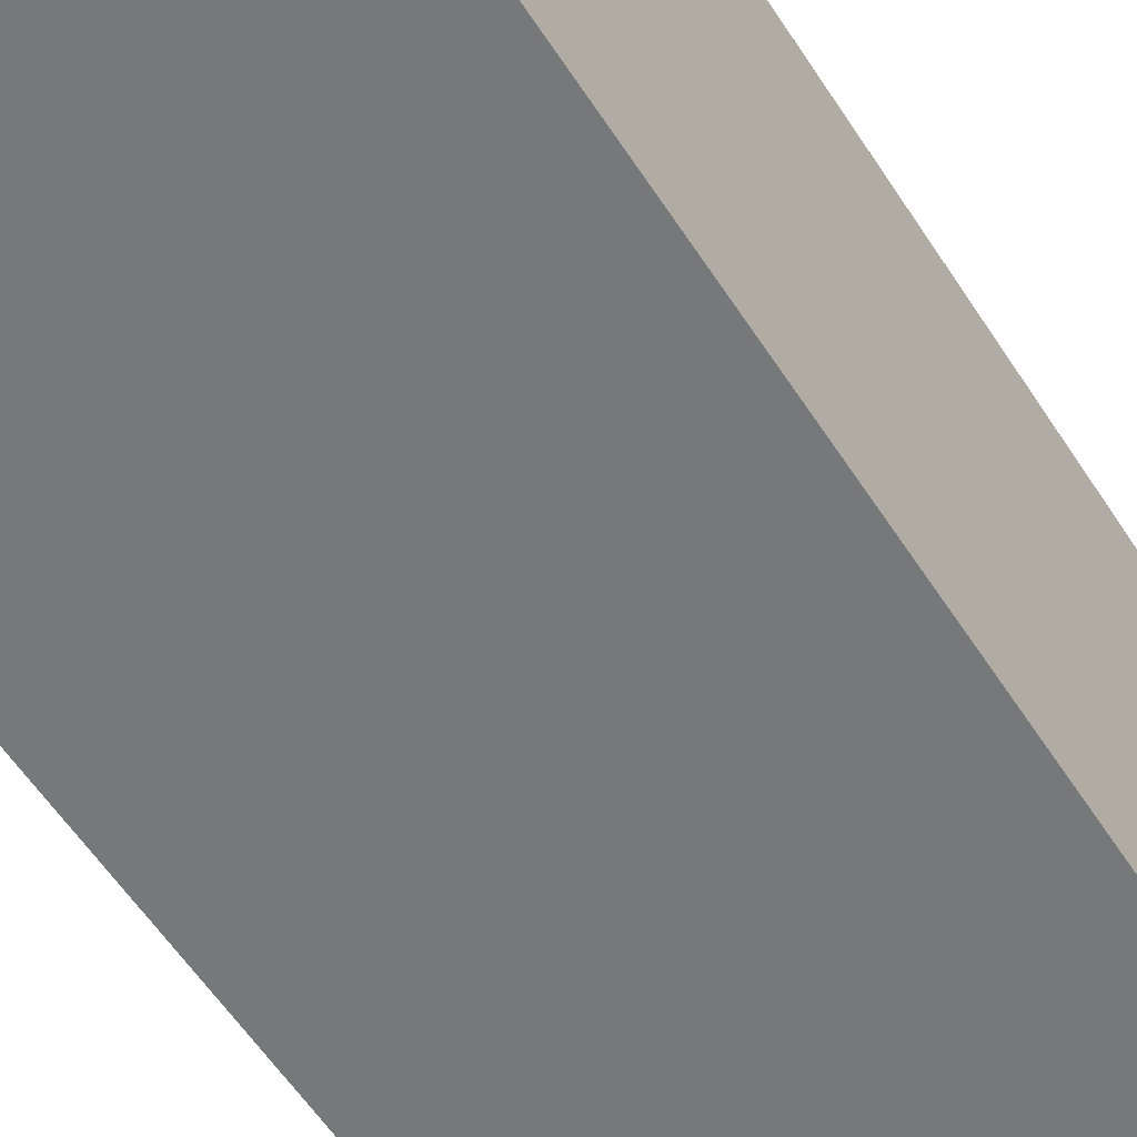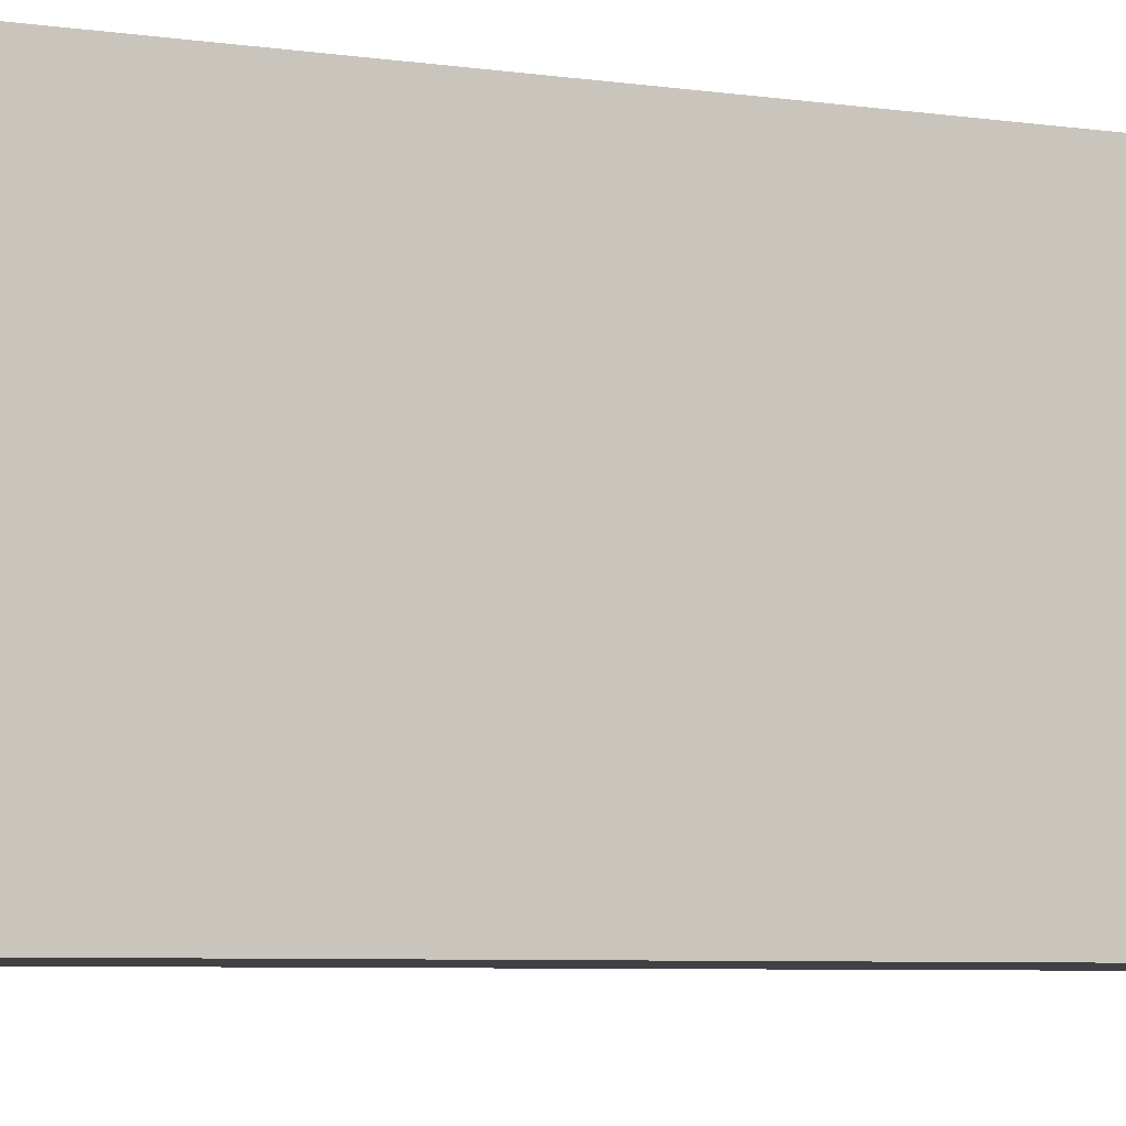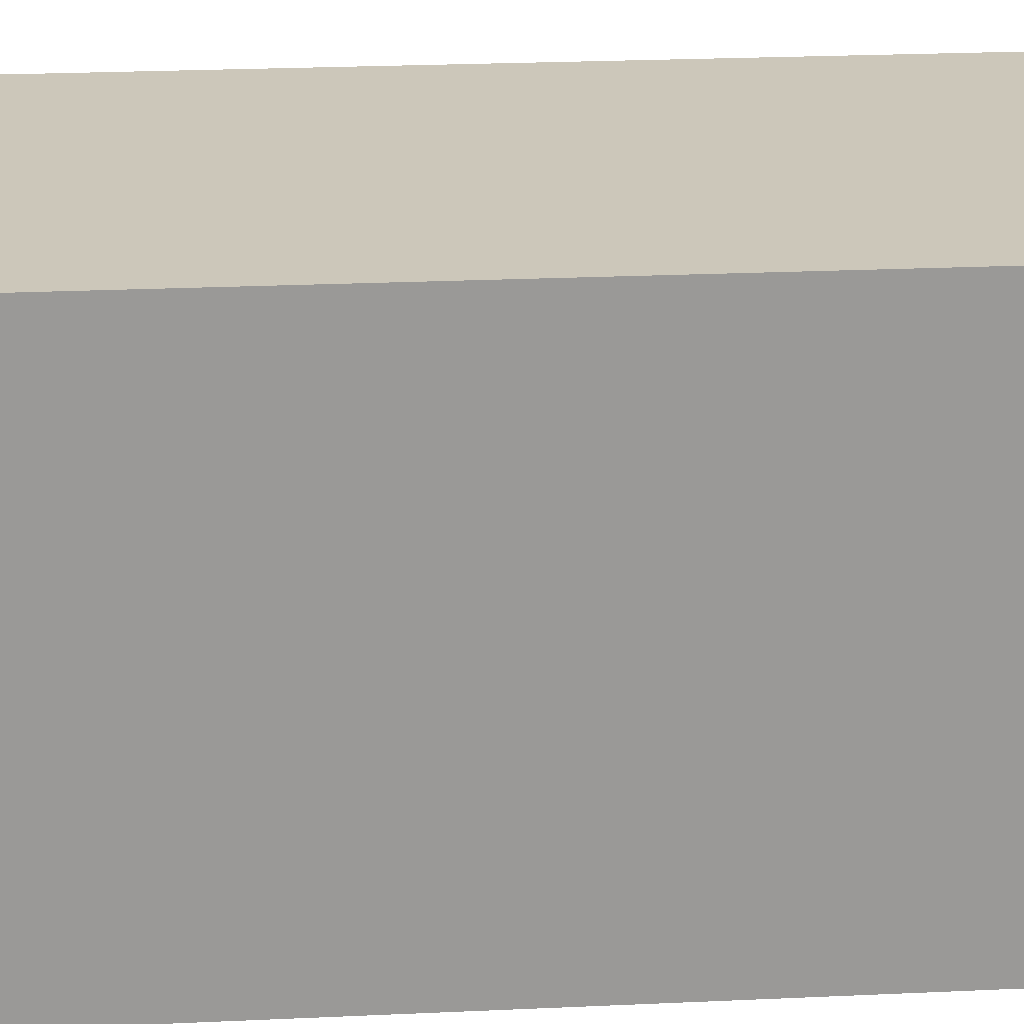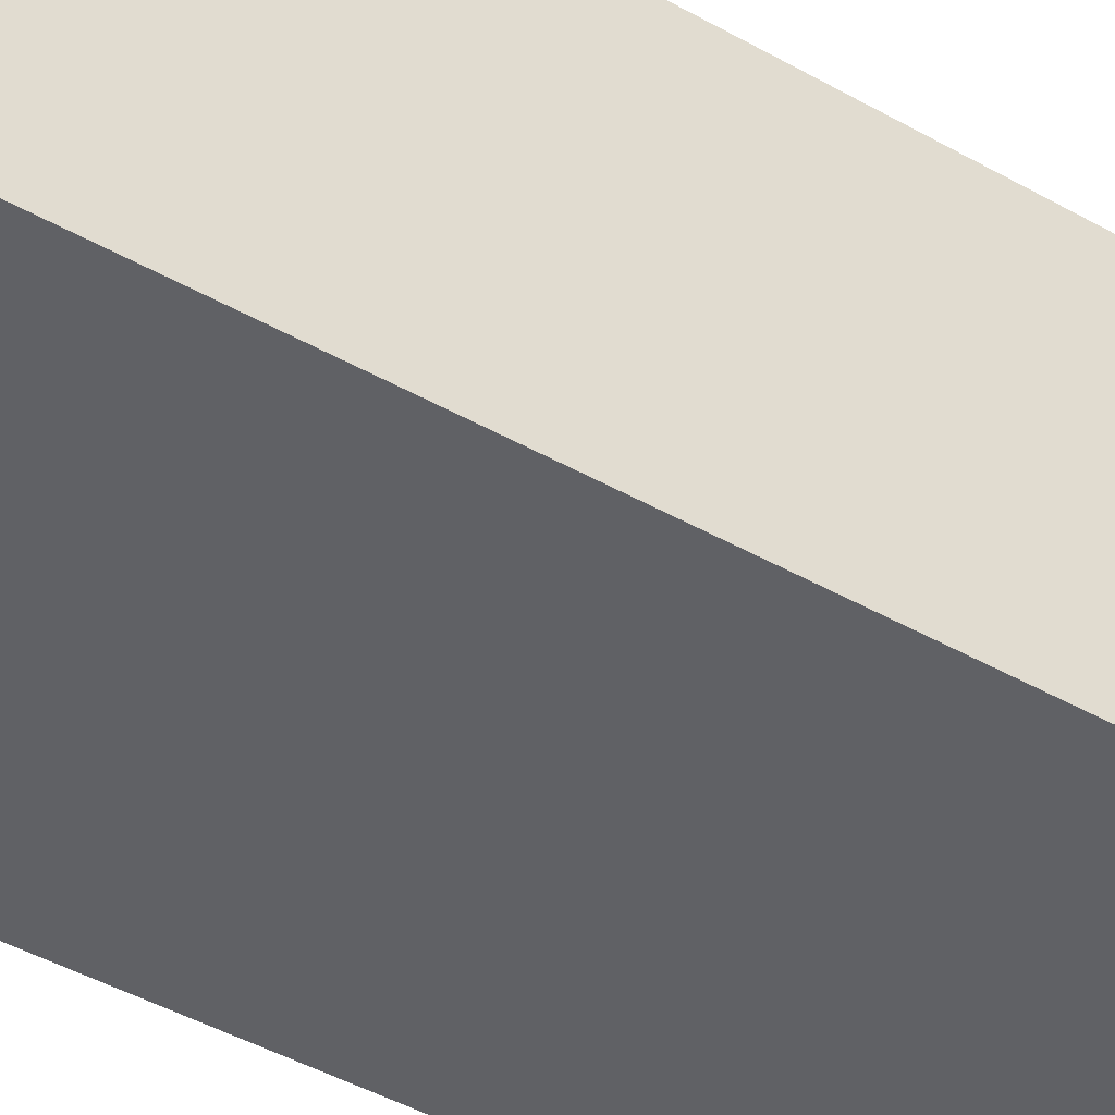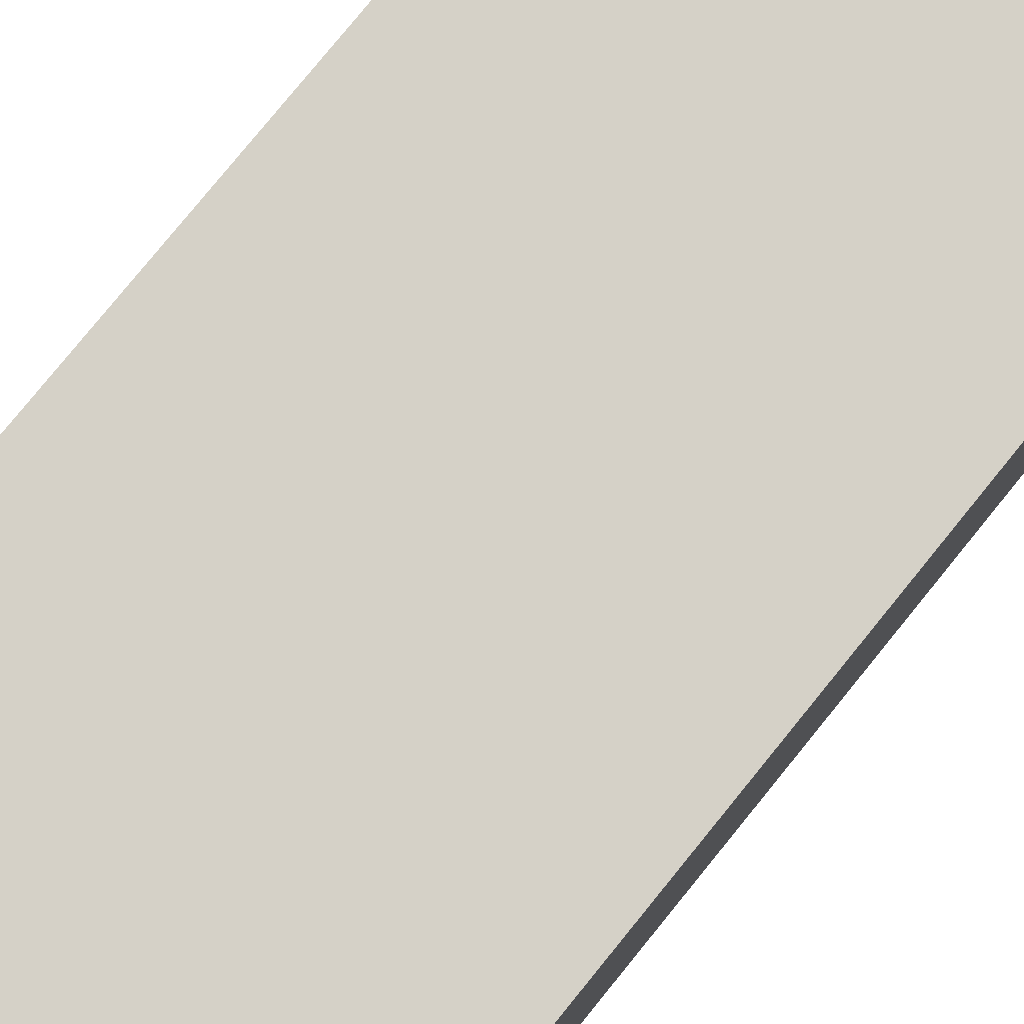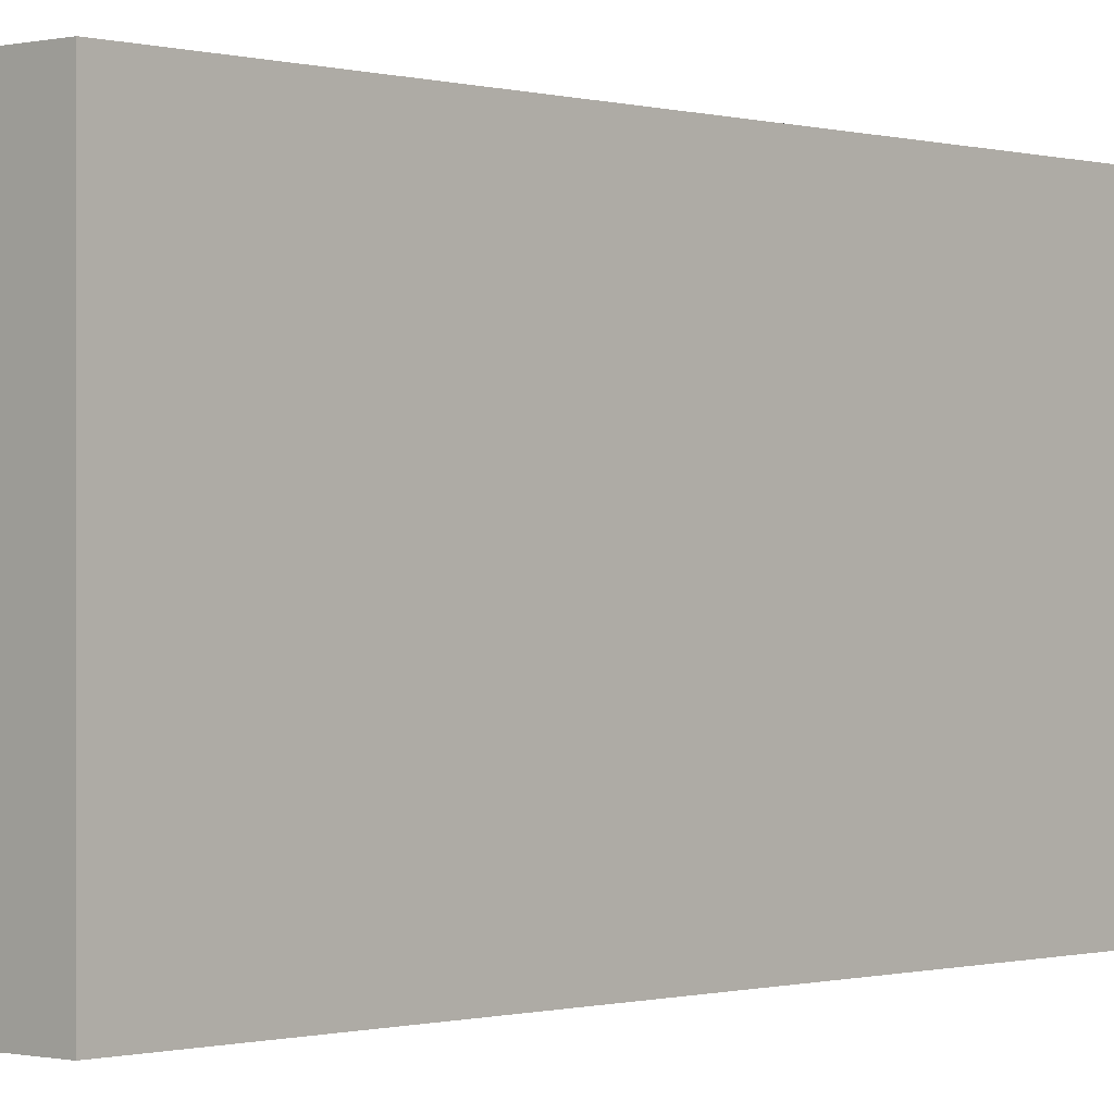
<metadata>
{"format":"obj","ext":"obj","renderer":"f3d","projection":"perspective","resolution":1024,"background":"white","views":[{"elev":-57.4,"azim":-147.5,"up":"+Z"},{"elev":-5.7,"azim":-115.5,"up":"+Z"},{"elev":21.4,"azim":-94.9,"up":"+Z"},{"elev":-48.1,"azim":58.1,"up":"+Z"},{"elev":79.3,"azim":39.1,"up":"+Z"},{"elev":-0.4,"azim":-137.8,"up":"+Z"}]}
</metadata>
<code>
g humanoid-56
v -14 27 4
v -14 27 -4
v -14 47 4
v -14 47 -4
v -7 27 3
v -7 27 -3
v -7 47 3
v -7 47 -3
v -13 27 3
v -13 27 -3
v -13 47 3
v -13 47 -3
v -6 27 4
v -6 27 -4
v -6 47 4
v -6 47 -4
v -14 27 4
v -14 47 4
v -6 27 4
v -6 47 4
v -13 27 -3
v -13 47 -3
v -7 27 -3
v -7 47 -3
v -13 27 3
v -13 47 3
v -7 27 3
v -7 47 3
v -14 27 -4
v -14 47 -4
v -6 27 -4
v -6 47 -4
v -14 27 4
v -6 27 4
v -13 27 3
v -7 27 3
v -13 27 -3
v -7 27 -3
v -14 27 -4
v -6 27 -4
v -14 47 4
v -6 47 4
v -13 47 3
v -7 47 3
v -13 47 -3
v -7 47 -3
v -14 47 -4
v -6 47 -4
f 3 2 1
f 4 2 3
f 7 6 5
f 8 6 7
f 9 10 11
f 11 10 12
f 13 14 15
f 15 14 16
f 19 18 17
f 20 18 19
f 23 22 21
f 24 22 23
f 25 26 27
f 27 26 28
f 29 30 31
f 31 30 32
f 35 34 33
f 36 34 35
f 37 35 33
f 38 34 36
f 39 37 33
f 39 38 37
f 40 34 38
f 40 38 39
f 41 42 43
f 43 42 44
f 41 43 45
f 44 42 46
f 41 45 47
f 45 46 47
f 46 42 48
f 47 46 48

</code>
